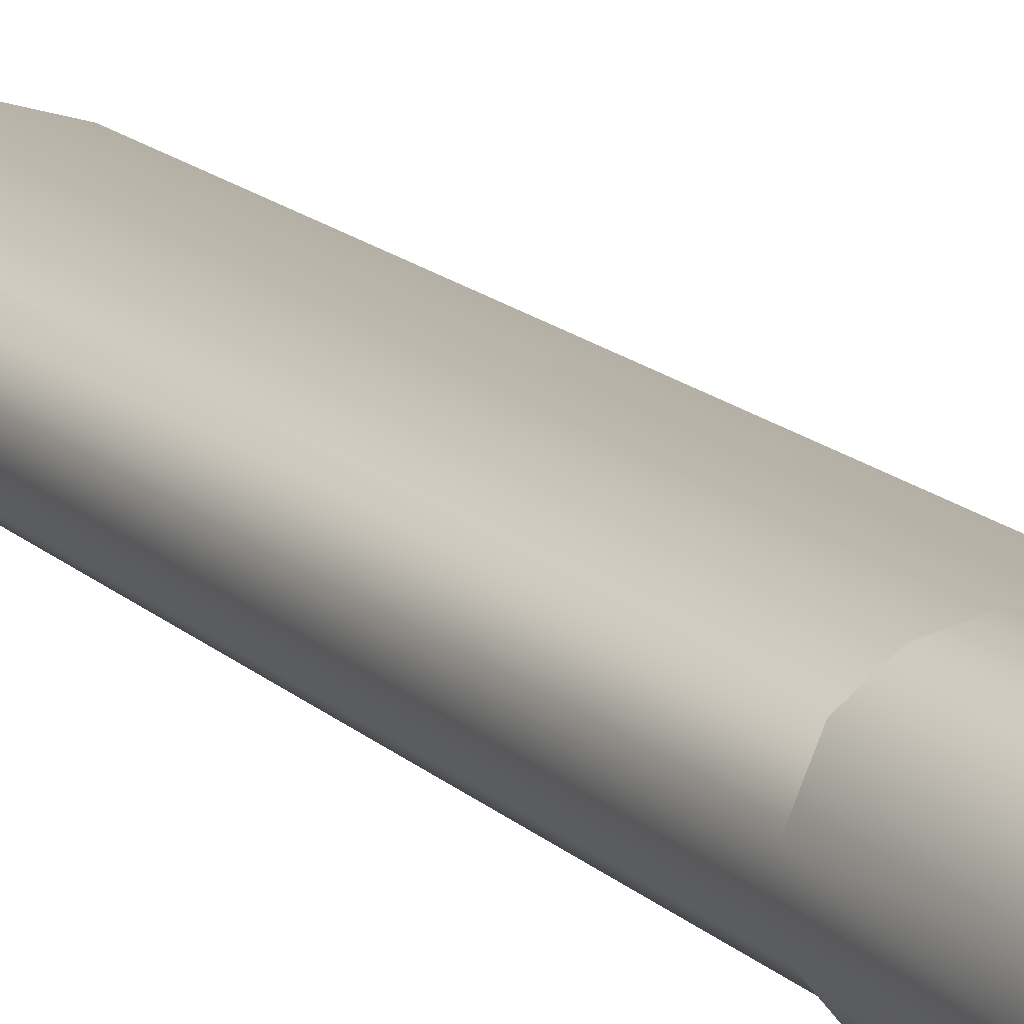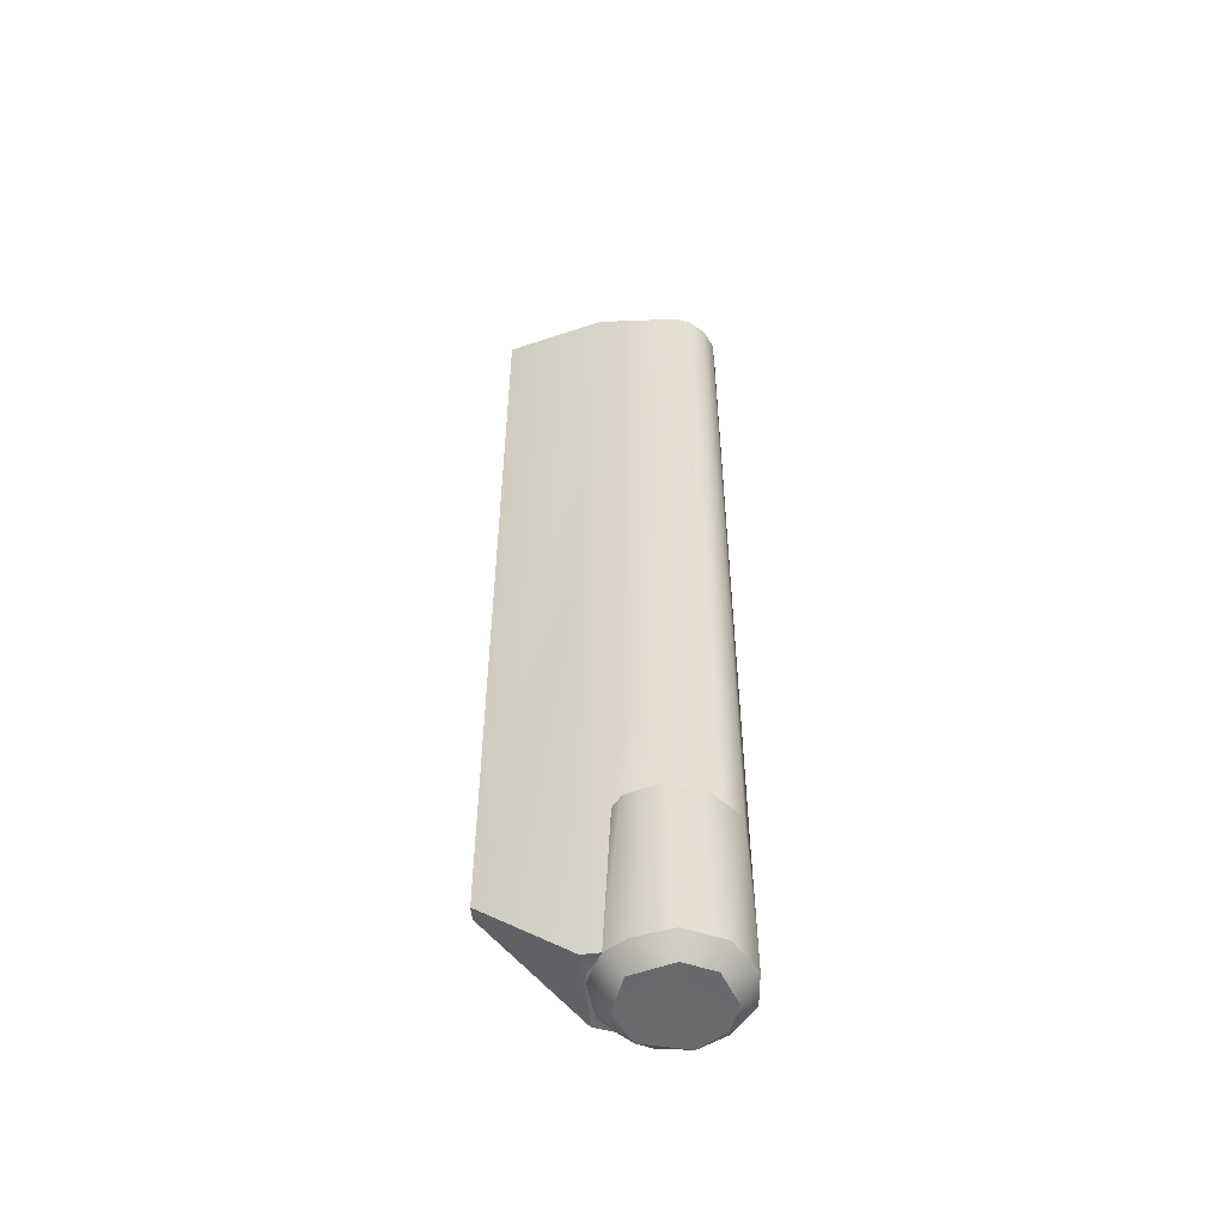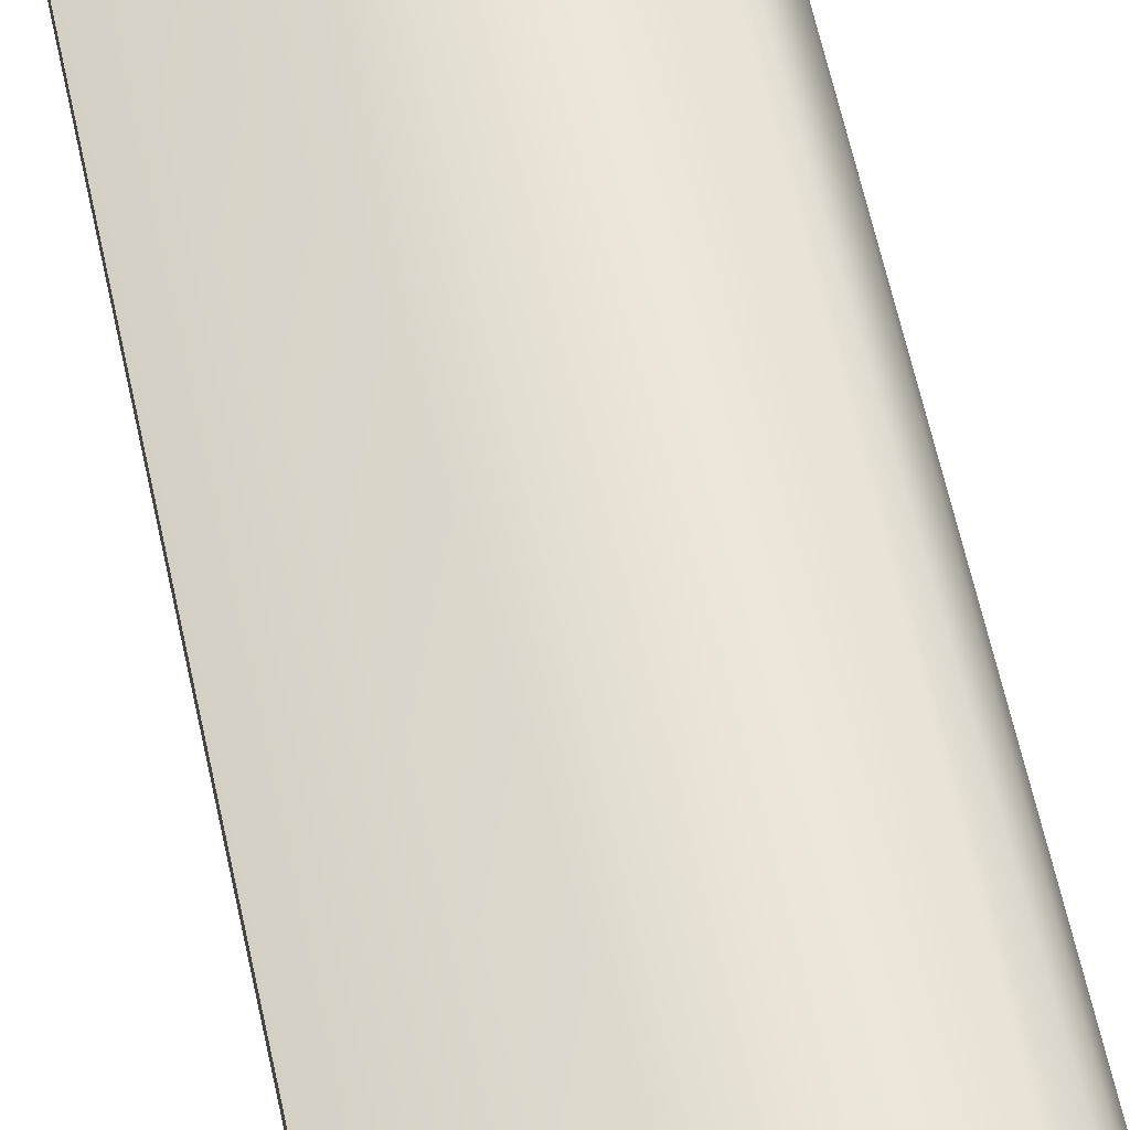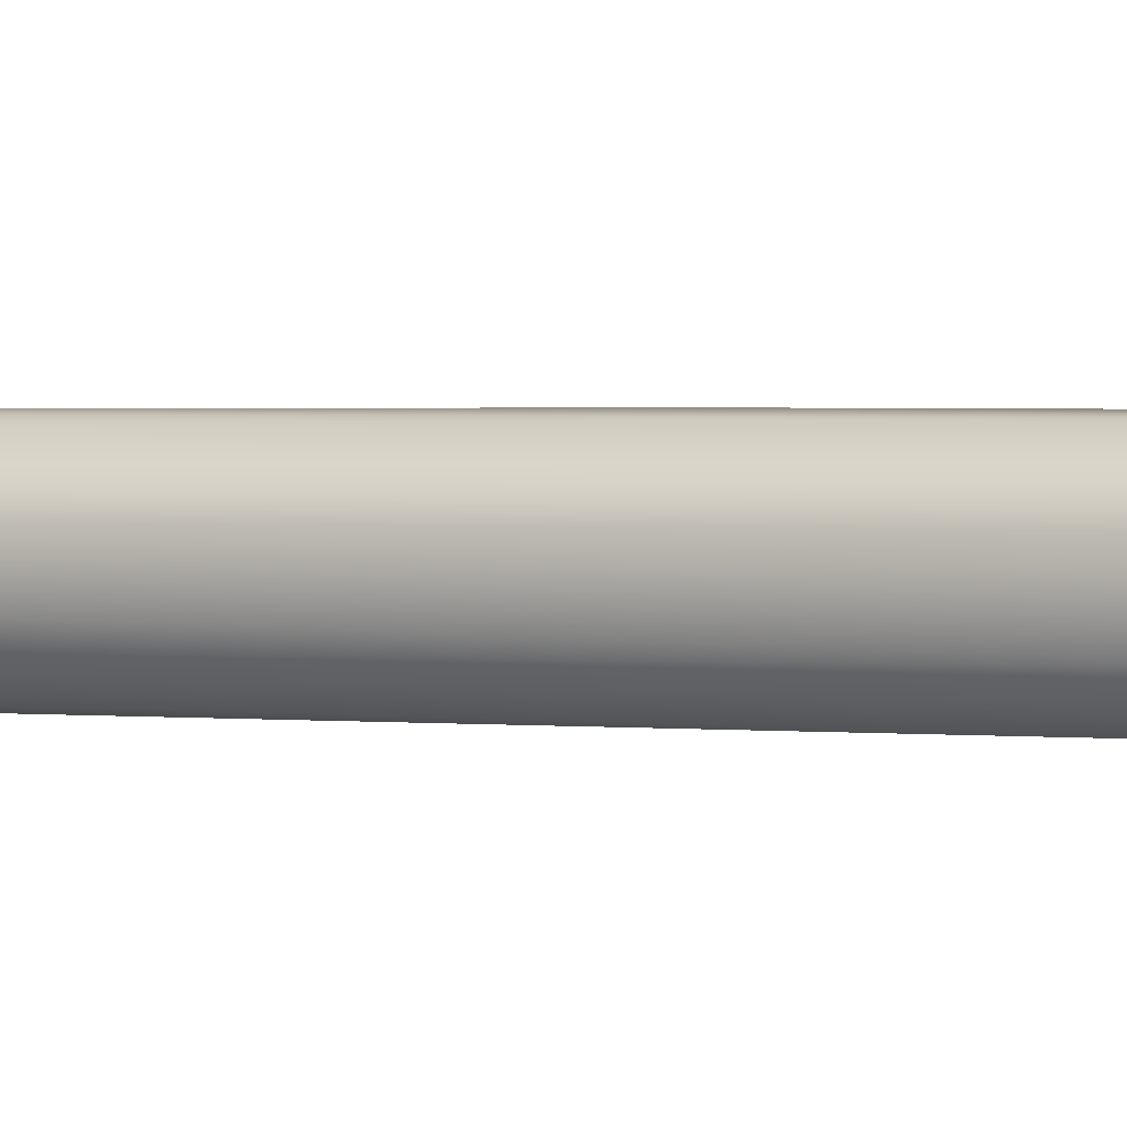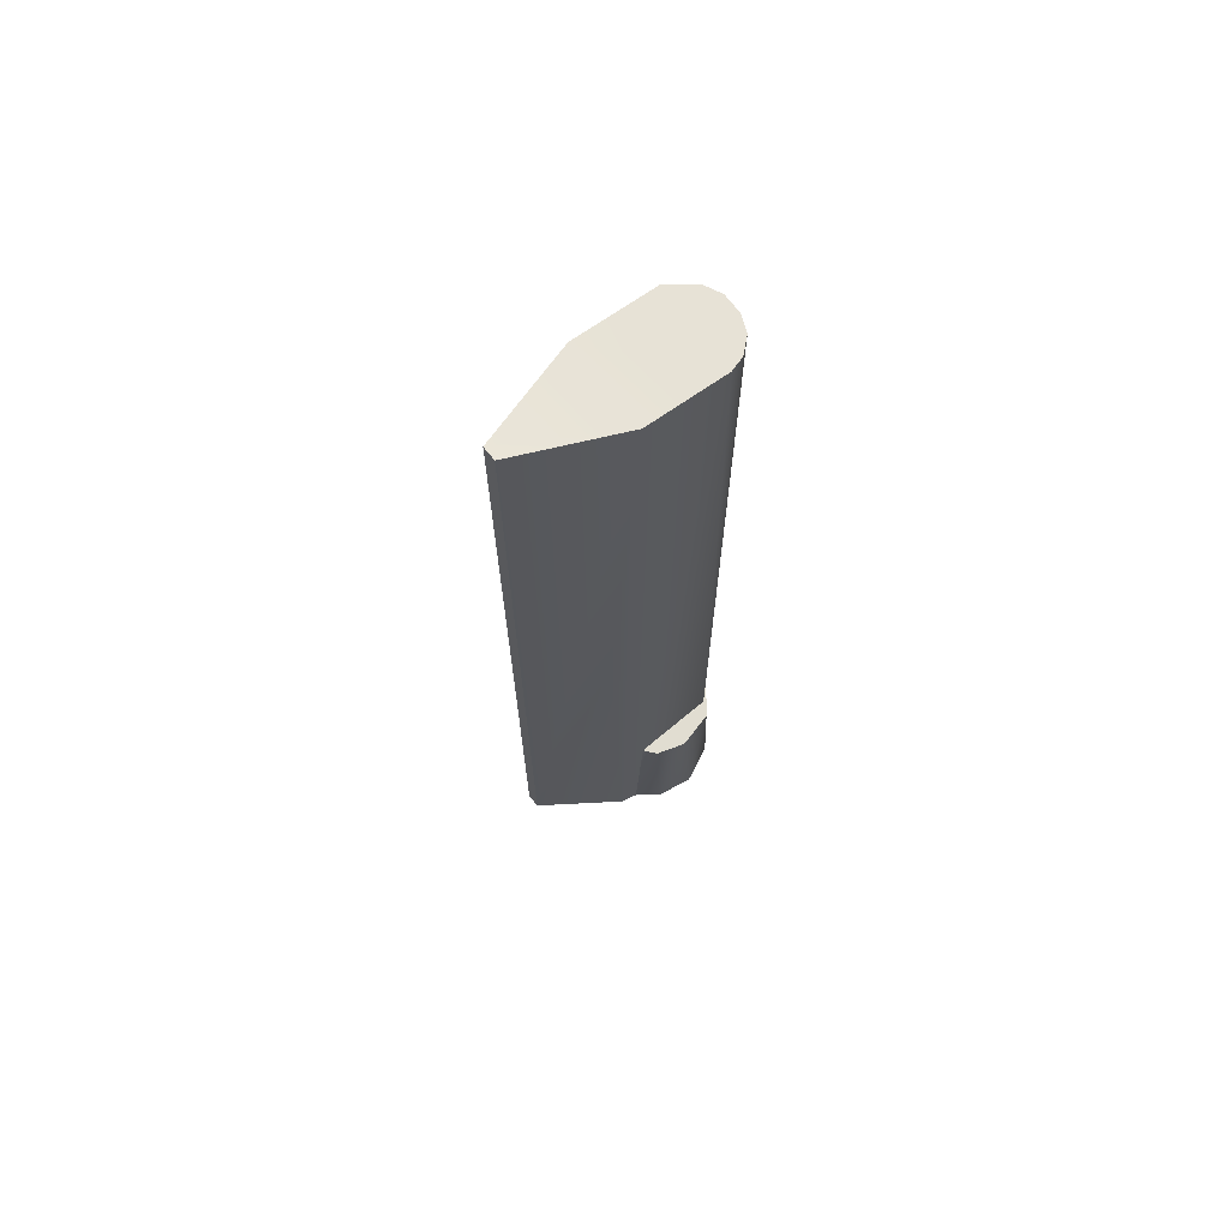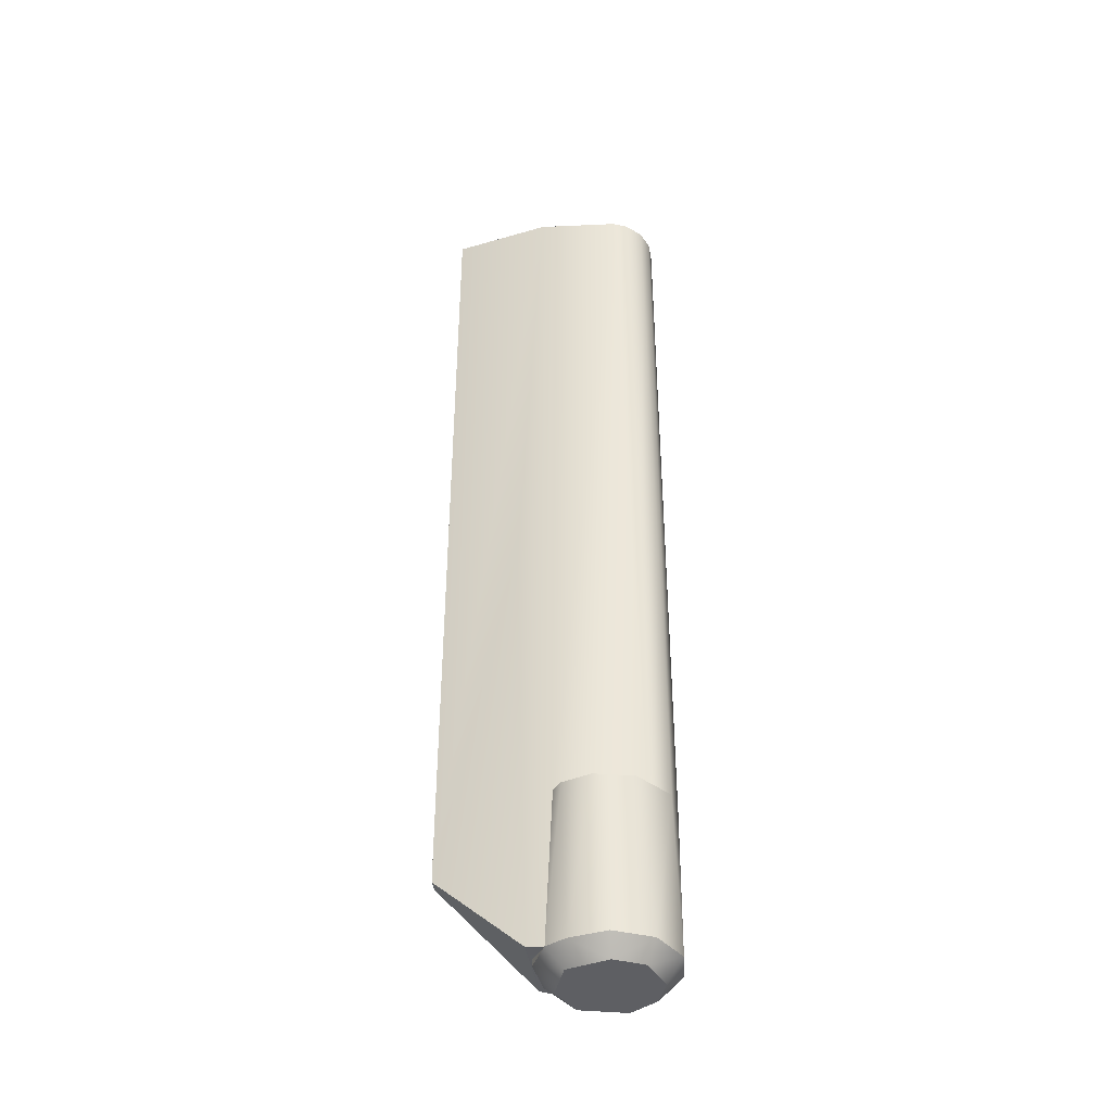
<metadata>
{"format":"obj","ext":"obj","renderer":"f3d","projection":"perspective","resolution":1024,"background":"white","views":[{"elev":17.7,"azim":148.4,"up":"+Y"},{"elev":-52.9,"azim":5.9,"up":"+Z"},{"elev":58.4,"azim":-11.8,"up":"+Y"},{"elev":1.3,"azim":118.6,"up":"+Y"},{"elev":68.9,"azim":-38.5,"up":"+Z"},{"elev":-40.8,"azim":8.5,"up":"+Z"}]}
</metadata>
<code>
o Antenna_hydro_mesh.003
v -0.02358 0.01046 -0.2987
v -0.04645 0.002076 -0.3944
v -0.02375 -0.01026 -0.2895
v -0.04645 -0.001924 -0.3944
v -0.04645 -0.001923 -0.1418
v 0.01165 -0.01201 -0.3763
v -0.01294 -0.01272 -0.3763
v -0.01627 0.0128 -0.1479
v 0.0117 -0.01139 -0.1514
v 0.007253 -0.0128 -0.1509
v 0.01604 -0.007613 -0.1519
v 0.01822 -0.002705 -0.1522
v 0.01592 0.007907 -0.1519
v 0.01107 0.01181 -0.2323
v 0.00866 0.01282 -0.151
v 0.006653 0.01772 -0.3763
v 0.01165 0.01216 -0.3763
v 0.01389 0.01299 -0.3763
v -0.008869 0.01308 -0.2982
v -0.01935 -0.004399 -0.4223
v -0.01496 -0.01242 -0.4216
v -0.01825 0.007311 -0.4222
v 0.002847 0.01409 -0.4273
v 0.002074 -0.01898 -0.4222
v 0.01358 0.00063 -0.4273
v -0.01034 -0.01058 -0.4273
v 0.01005 -0.009783 -0.4273
v 0.01826 0.003505 -0.3763
v 0.01751 -0.006187 -0.3763
v 0.009365 -0.01627 -0.3763
v -0.02002 0.01161 -0.4208
v 0.01837 0.002999 -0.1522
v -0.01913 -0.005241 -0.4208
v -0.0144 0.01282 -0.3763
v 0.001669 -0.01396 -0.4273
v 0.0129 -0.01406 -0.4223
v -0.01447 0.000631 -0.4273
v -0.01034 0.01048 -0.4273
v 0.01741 0.006975 -0.4223
v 0.01065 0.008924 -0.4273
v 0.0107 0.01556 -0.4223
v -0.04641 0.002092 -0.142
v -0.001719 -0.01898 -0.3763
v -0.01672 -0.0126 -0.1479
v 0.002167 0.01892 -0.4223
v -0.008893 -0.017 -0.4223
v -0.002469 0.01905 -0.3763
v -0.0102 0.01637 -0.3763
v -0.01023 -0.01621 -0.3763
v -0.006637 0.01827 -0.4224
v -0.01461 0.01293 -0.4216
v -0.01881 0.005966 -0.4208
v 0.01848 -0.003558 -0.4223
v -0.02002 -0.01145 -0.4208
v 0.0117 -0.01139 -0.1514
v 0.01604 -0.007613 -0.1519
v 0.01822 -0.002705 -0.1522
v 0.01837 0.002999 -0.1522
v 0.01592 0.007907 -0.1519
v 0.009365 -0.01627 -0.3763
v 0.01751 -0.006187 -0.3763
v -0.01881 0.005966 -0.4208
v -0.01881 0.005966 -0.4208
v -0.01825 0.007311 -0.4222
v -0.04645 0.002076 -0.3944
v -0.04645 0.002076 -0.3944
v -0.02002 0.01161 -0.4208
v -0.02002 0.01161 -0.4208
v 0.01389 0.01299 -0.3763
v 0.006653 0.01772 -0.3763
v 0.01826 0.003505 -0.3763
v 0.01165 0.01216 -0.3763
v 0.007253 -0.0128 -0.1509
v -0.0144 0.01282 -0.3763
v -0.0144 0.01282 -0.3763
v -0.01461 0.01293 -0.4216
v -0.01461 0.01293 -0.4216
v -0.01461 0.01293 -0.4216
v -0.01461 0.01293 -0.4216
v -0.01913 -0.005241 -0.4208
v -0.01913 -0.005241 -0.4208
v -0.01496 -0.01242 -0.4216
v -0.01496 -0.01242 -0.4216
v -0.01496 -0.01242 -0.4216
v -0.01496 -0.01242 -0.4216
v -0.01935 -0.004399 -0.4223
v -0.01034 0.01048 -0.4273
v 0.002847 0.01409 -0.4273
v -0.01447 0.000631 -0.4273
v 0.01848 -0.003558 -0.4223
v 0.01741 0.006975 -0.4223
v 0.002167 0.01892 -0.4223
v 0.0107 0.01556 -0.4223
v -0.01672 -0.0126 -0.1479
v -0.002469 0.01905 -0.3763
v -0.02002 -0.01145 -0.4208
v -0.02002 -0.01145 -0.4208
v -0.008893 -0.017 -0.4223
v 0.002074 -0.01898 -0.4222
v 0.01358 0.00063 -0.4273
v 0.01005 -0.009783 -0.4273
v 0.0129 -0.01406 -0.4223
v -0.04645 -0.001923 -0.1418
v -0.04645 -0.001923 -0.1418
v -0.01294 -0.01272 -0.3763
v -0.01294 -0.01272 -0.3763
v -0.0102 0.01637 -0.3763
v -0.04641 0.002092 -0.142
v -0.04641 0.002092 -0.142
v 0.01165 -0.01201 -0.3763
v -0.006637 0.01827 -0.4224
v 0.00866 0.01282 -0.151
v -0.01023 -0.01621 -0.3763
v -0.001719 -0.01898 -0.3763
v -0.01034 -0.01058 -0.4273
v 0.001669 -0.01396 -0.4273
v 0.01065 0.008924 -0.4273
v -0.01627 0.0128 -0.1479
v -0.04645 -0.001924 -0.3944
v -0.04645 -0.001924 -0.3944
f 65 1 67
f 118 65 108
f 65 118 1
f 104 66 4
f 66 104 109
f 54 2 31
f 2 54 120
f 3 119 97
f 94 119 3
f 103 119 94
f 59 71 72
f 59 58 71
f 58 57 71
f 14 112 59
f 72 112 14
f 72 14 59
f 71 57 29
f 29 56 6
f 56 29 57
f 55 6 56
f 73 6 55
f 105 6 73
f 105 73 94
f 114 106 49
f 106 114 110
f 110 114 60
f 61 110 60
f 105 97 83
f 97 105 3
f 105 94 3
f 96 80 82
f 63 68 77
f 80 68 63
f 80 96 68
f 67 74 76
f 74 67 1
f 19 74 1
f 118 19 1
f 89 117 25
f 88 89 87
f 117 89 88
f 89 35 26
f 35 89 27
f 27 89 25
f 64 38 37
f 86 37 115
f 86 115 84
f 84 115 98
f 116 98 115
f 116 102 24
f 100 90 101
f 102 101 90
f 40 91 100
f 90 100 91
f 40 93 91
f 23 92 93
f 93 40 23
f 102 116 101
f 98 116 24
f 78 38 64
f 37 86 64
f 50 38 78
f 92 23 50
f 38 50 23
f 113 46 43
f 86 62 64
f 51 22 52
f 107 79 75
f 79 107 111
f 62 86 81
f 113 85 46
f 85 113 7
f 21 33 20
f 36 30 99
f 43 99 30
f 30 36 29
f 53 71 29
f 53 29 36
f 71 39 69
f 71 53 39
f 69 41 70
f 41 69 39
f 70 45 95
f 45 70 41
f 95 111 107
f 111 95 45
f 99 43 46
f 28 18 17
f 47 17 16
f 34 47 48
f 47 34 17
f 17 18 16
f 112 19 118
f 72 19 112
f 19 72 74
f 11 12 32
f 15 8 10
f 9 15 10
f 8 42 44
f 15 9 13
f 42 5 44
f 9 11 32
f 44 10 8
f 32 13 9

</code>
